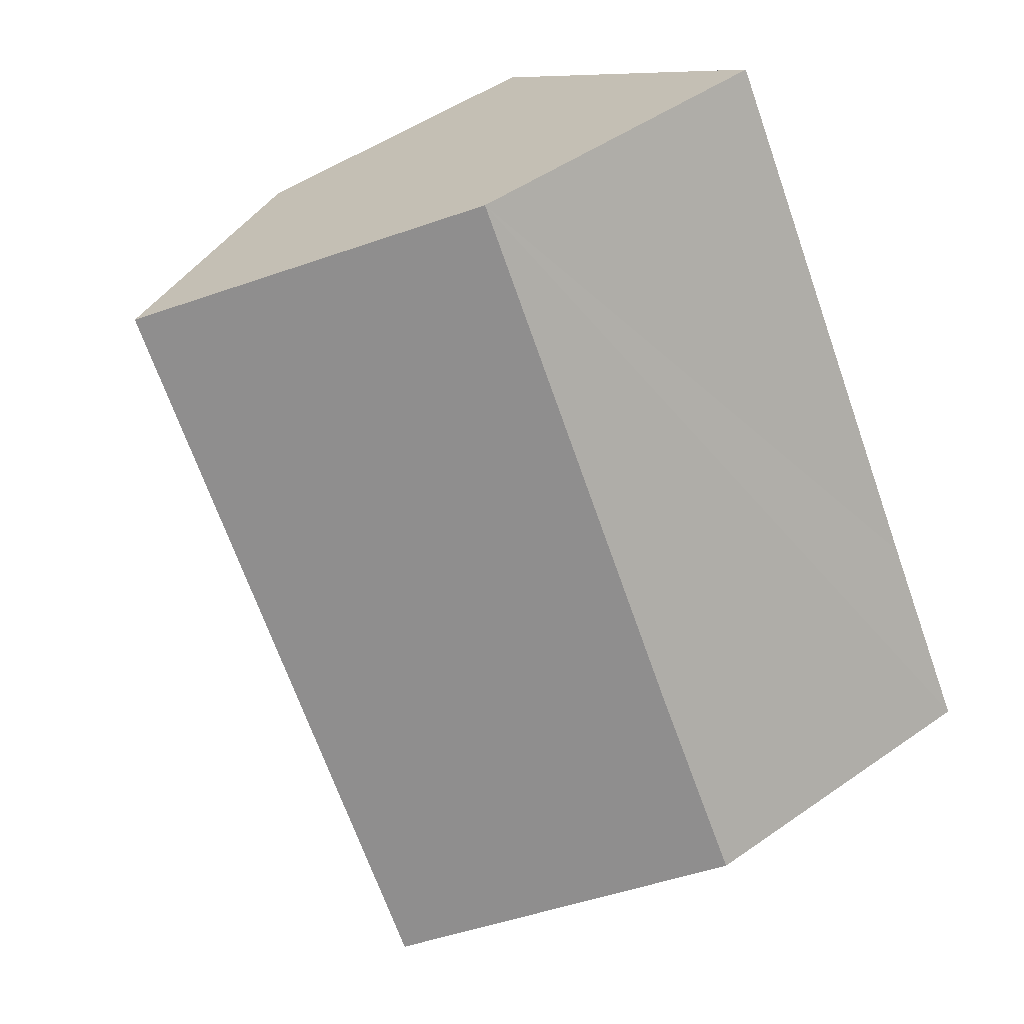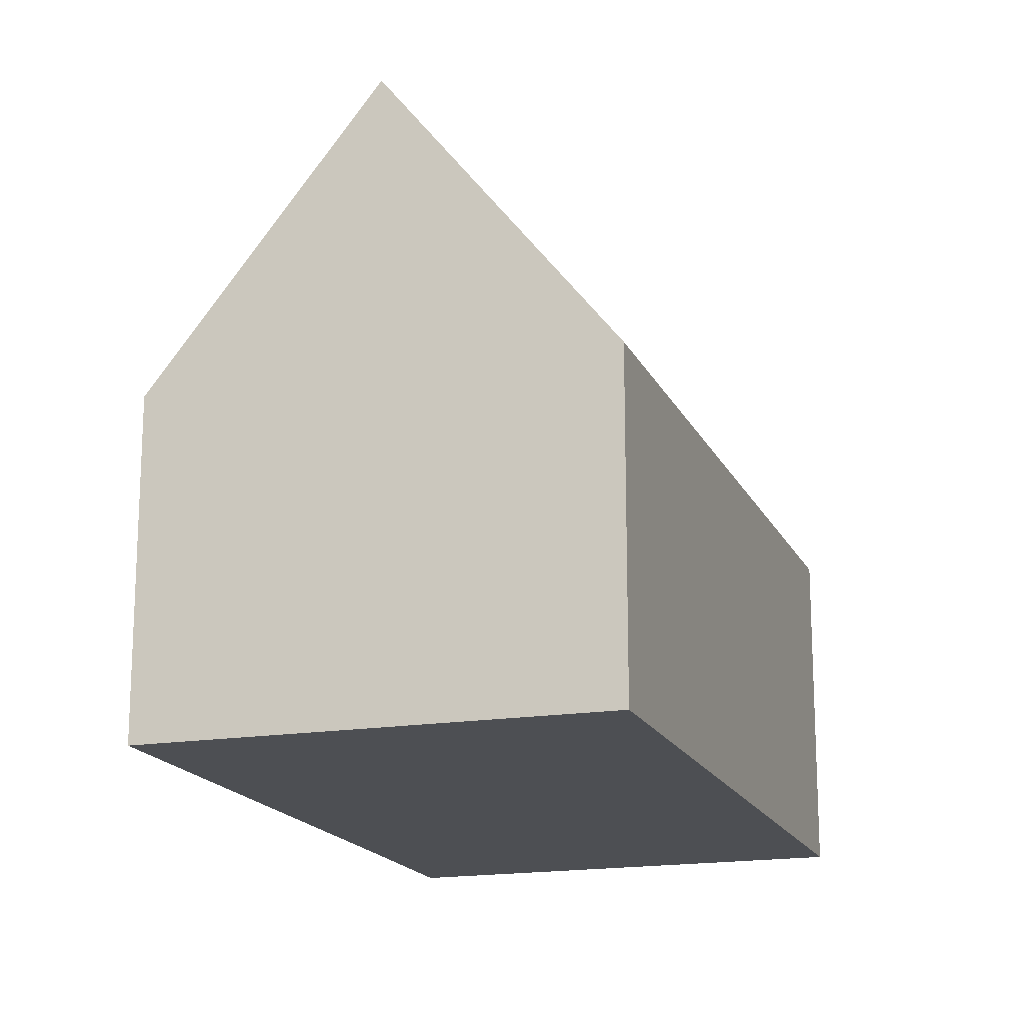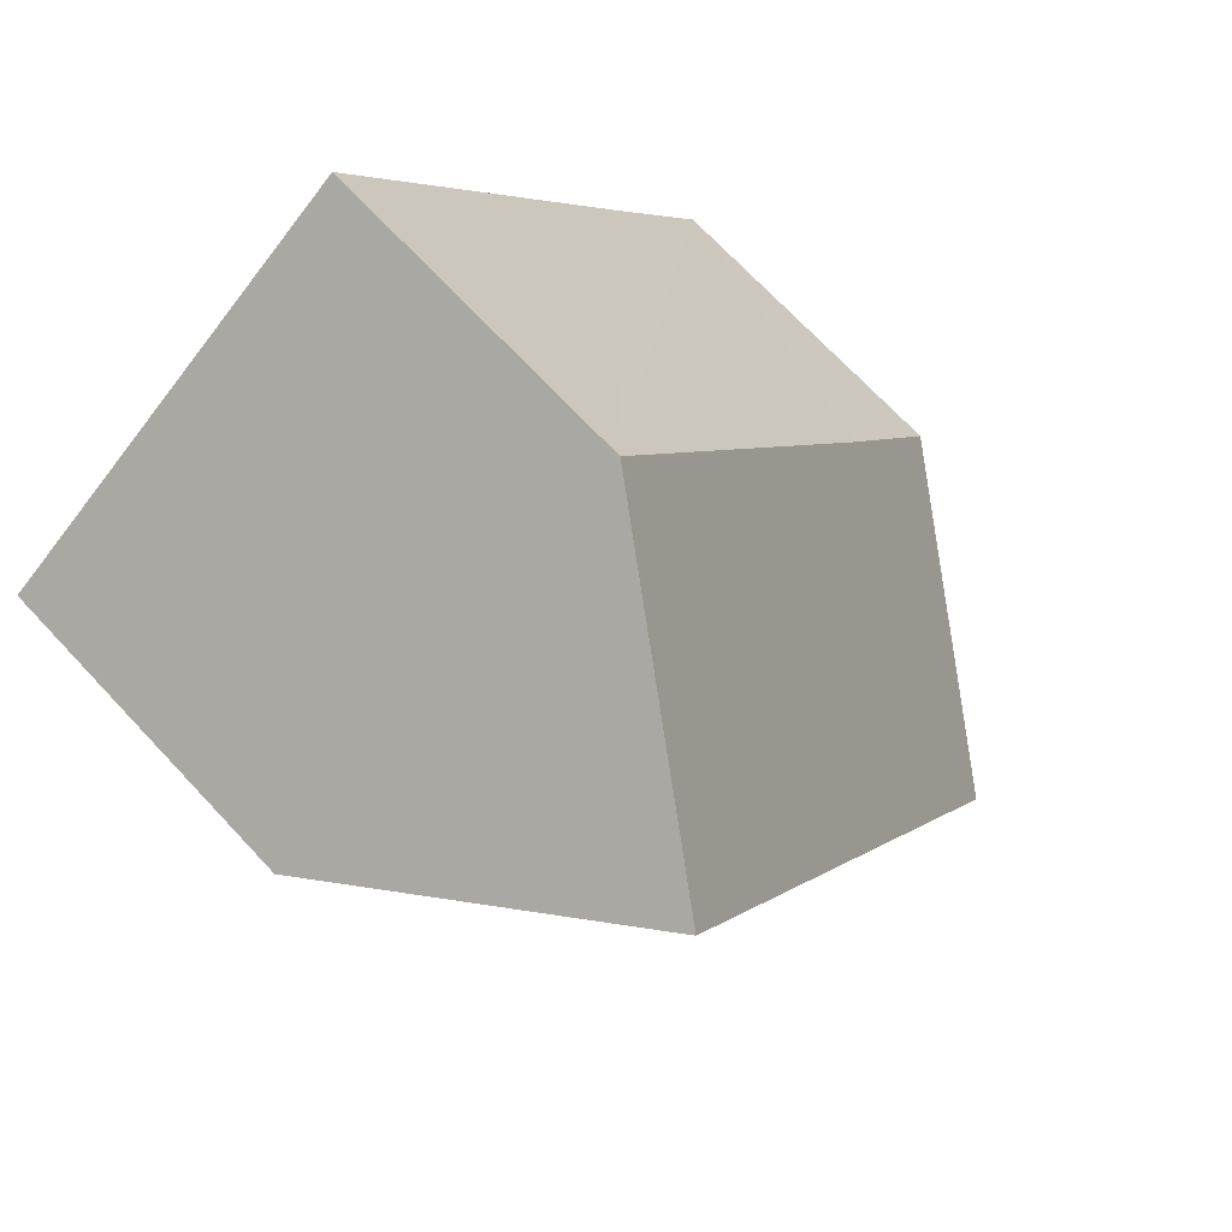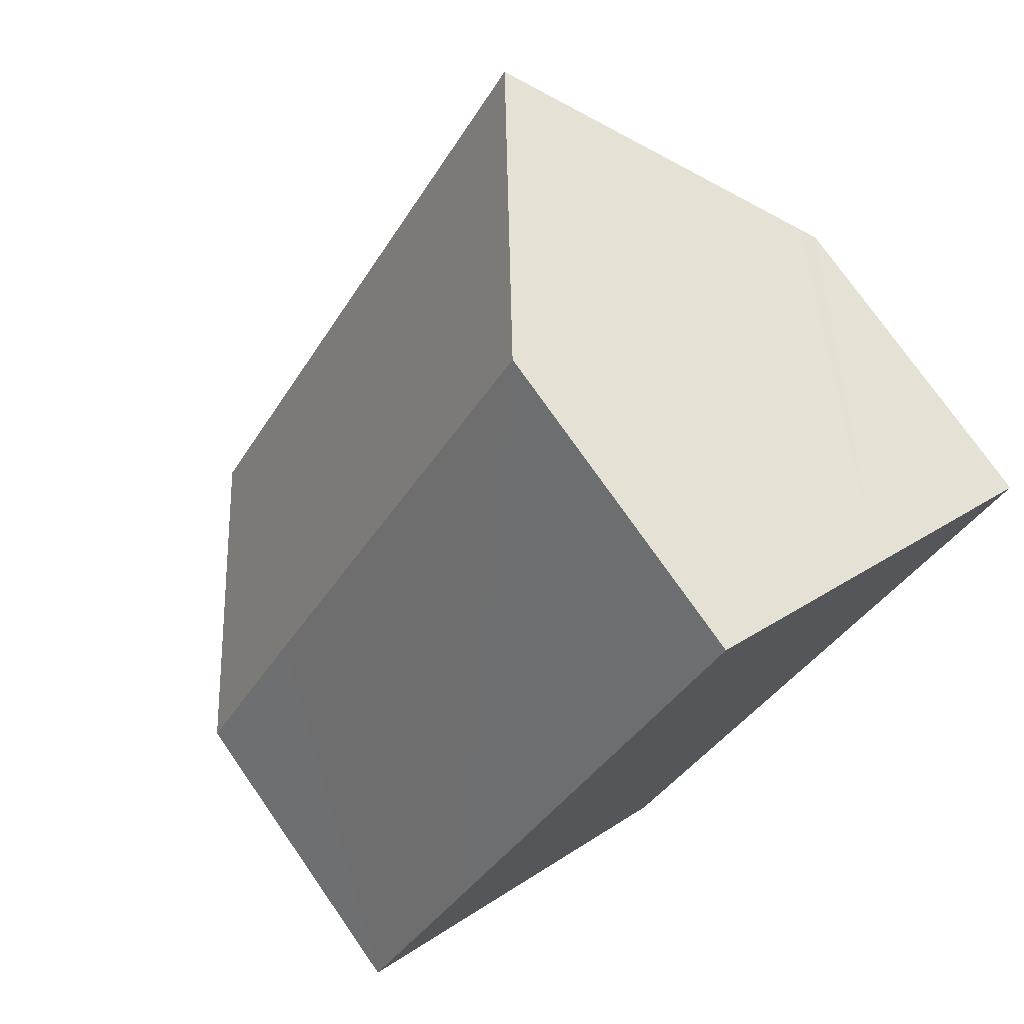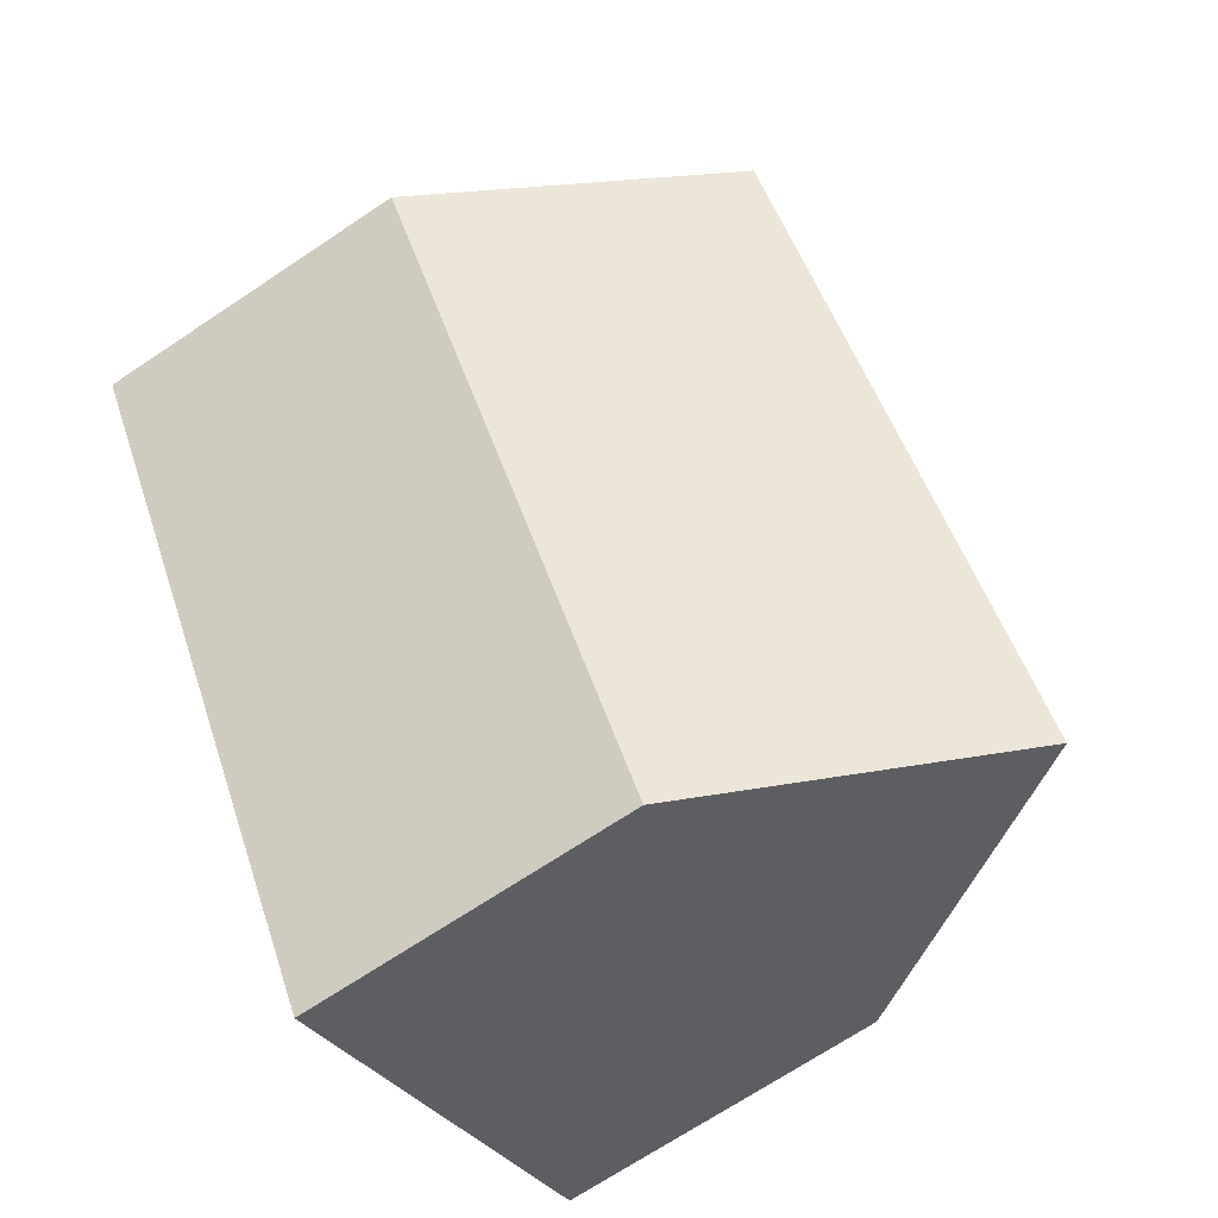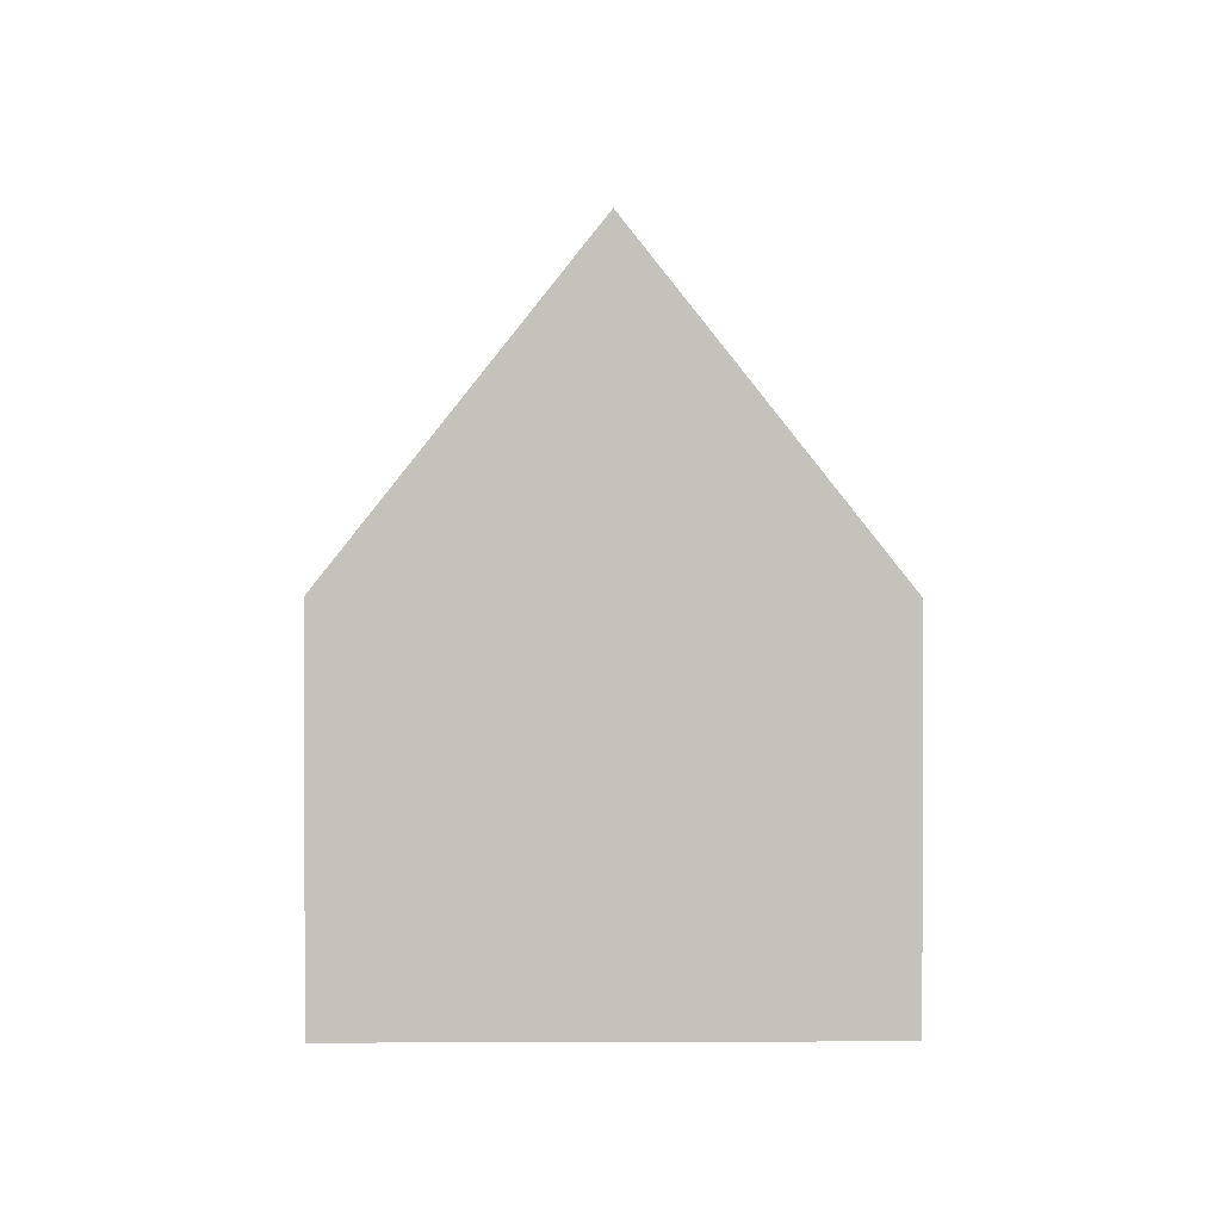
<metadata>
{"format":"obj","ext":"obj","renderer":"f3d","projection":"perspective","resolution":1024,"background":"white","views":[{"elev":49.3,"azim":-127.8,"up":"+Z"},{"elev":-17.5,"azim":51.5,"up":"+Y"},{"elev":71.1,"azim":136.8,"up":"+Z"},{"elev":75.2,"azim":-34.9,"up":"+Z"},{"elev":-70.3,"azim":123.7,"up":"+Z"},{"elev":1.8,"azim":-147.7,"up":"+Y"}]}
</metadata>
<code>
v  4.112 13.21 -2.689
v  8.841 7.045 13.76
v  12.93 13.21 11.04
v  2.42 7.07 3.73
v  0 7.045 4.314e-16
v  8.203 7.076 -5.365
v  16.82 7.351 8.452
v  17.04 7.024 8.307
v  7.975 7.418 -5.216
v  0 0 0
v  2.42 -2.284e-16 3.73
v  8.841 -8.427e-16 13.76
v  12.93 -6.759e-16 11.04
v  16.82 -5.175e-16 8.452
v  17.04 -5.087e-16 8.307
v  8.203 3.285e-16 -5.365
v  4.112 1.647e-16 -2.689
v  7.975 3.194e-16 -5.216
g defaultobject
f 1 2 3
f 2 1 4
f 4 1 5
f 6 7 8
f 7 6 3
f 3 6 1
f 1 6 9
f 10 4 5
f 4 10 2
f 2 10 11
f 2 11 12
f 12 3 2
f 3 12 7
f 7 12 13
f 7 13 8
f 8 13 14
f 8 14 15
f 8 16 6
f 16 8 15
f 9 5 1
f 5 9 6
f 5 6 16
f 5 16 10
f 10 16 17
f 17 16 18
f 11 13 12
f 13 11 14
f 14 11 10
f 14 10 17
f 14 17 15
f 15 17 16
f 16 17 18

</code>
